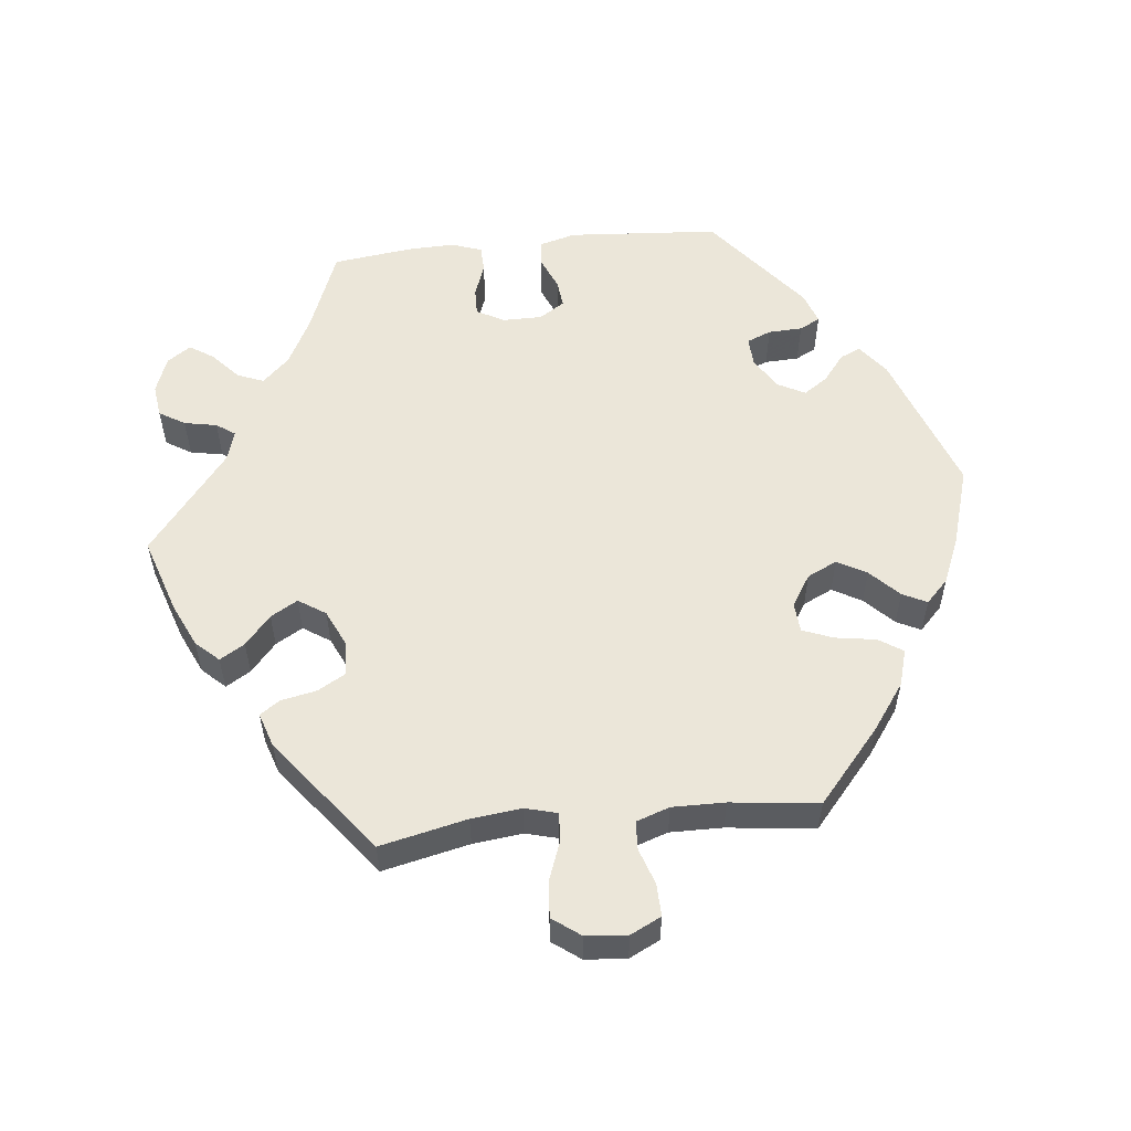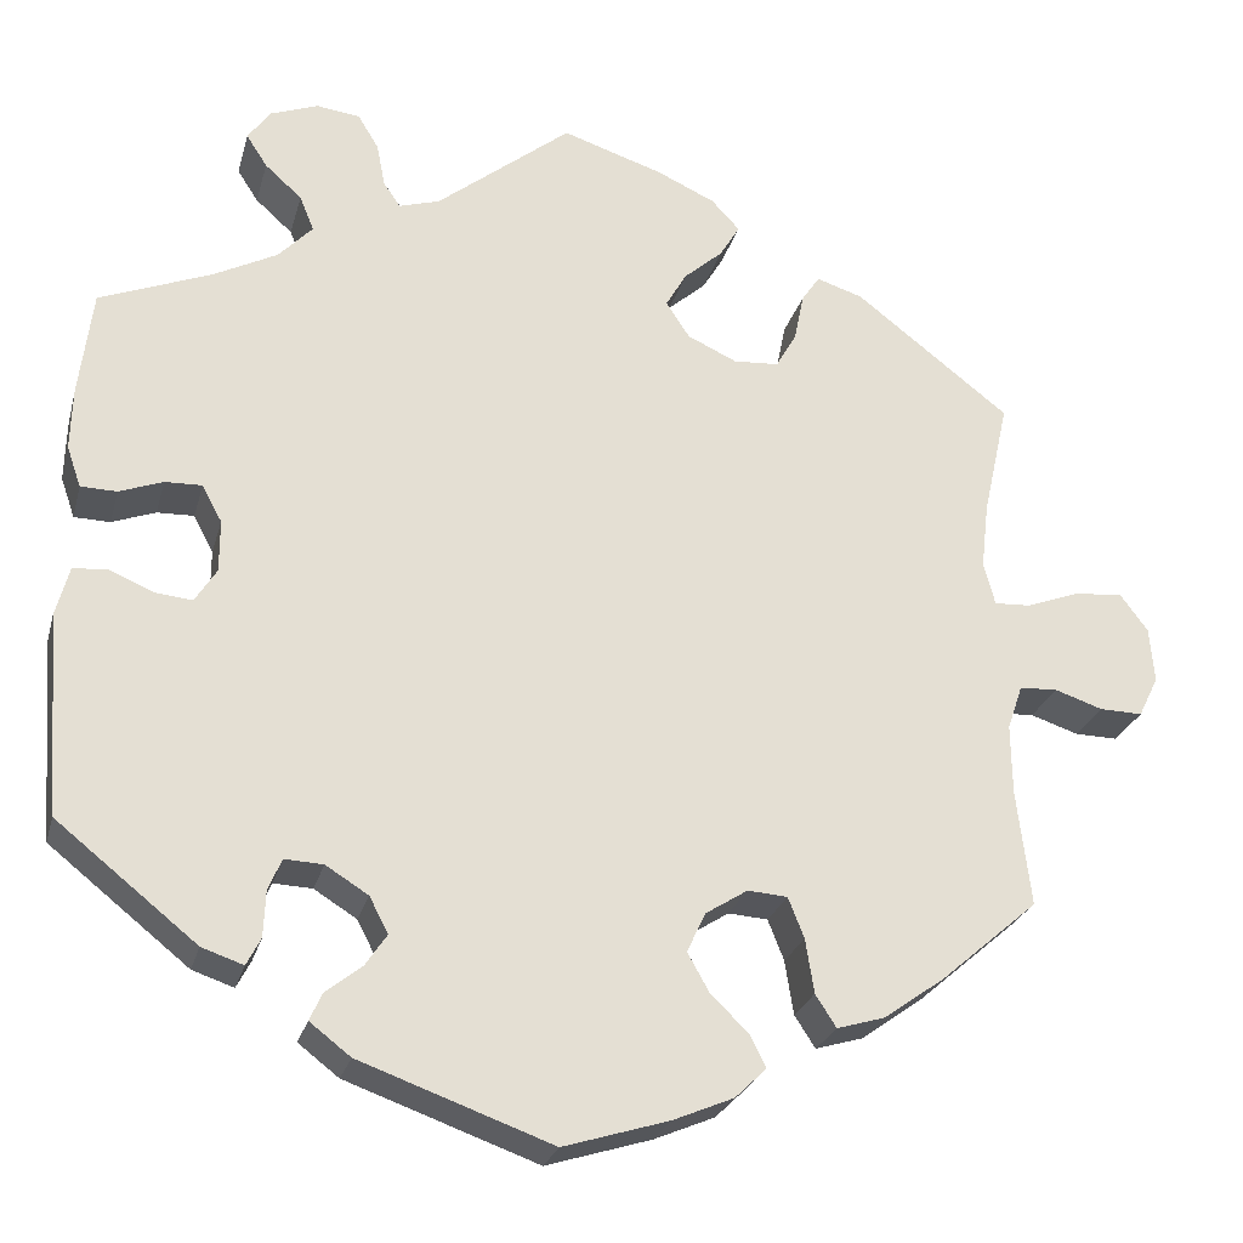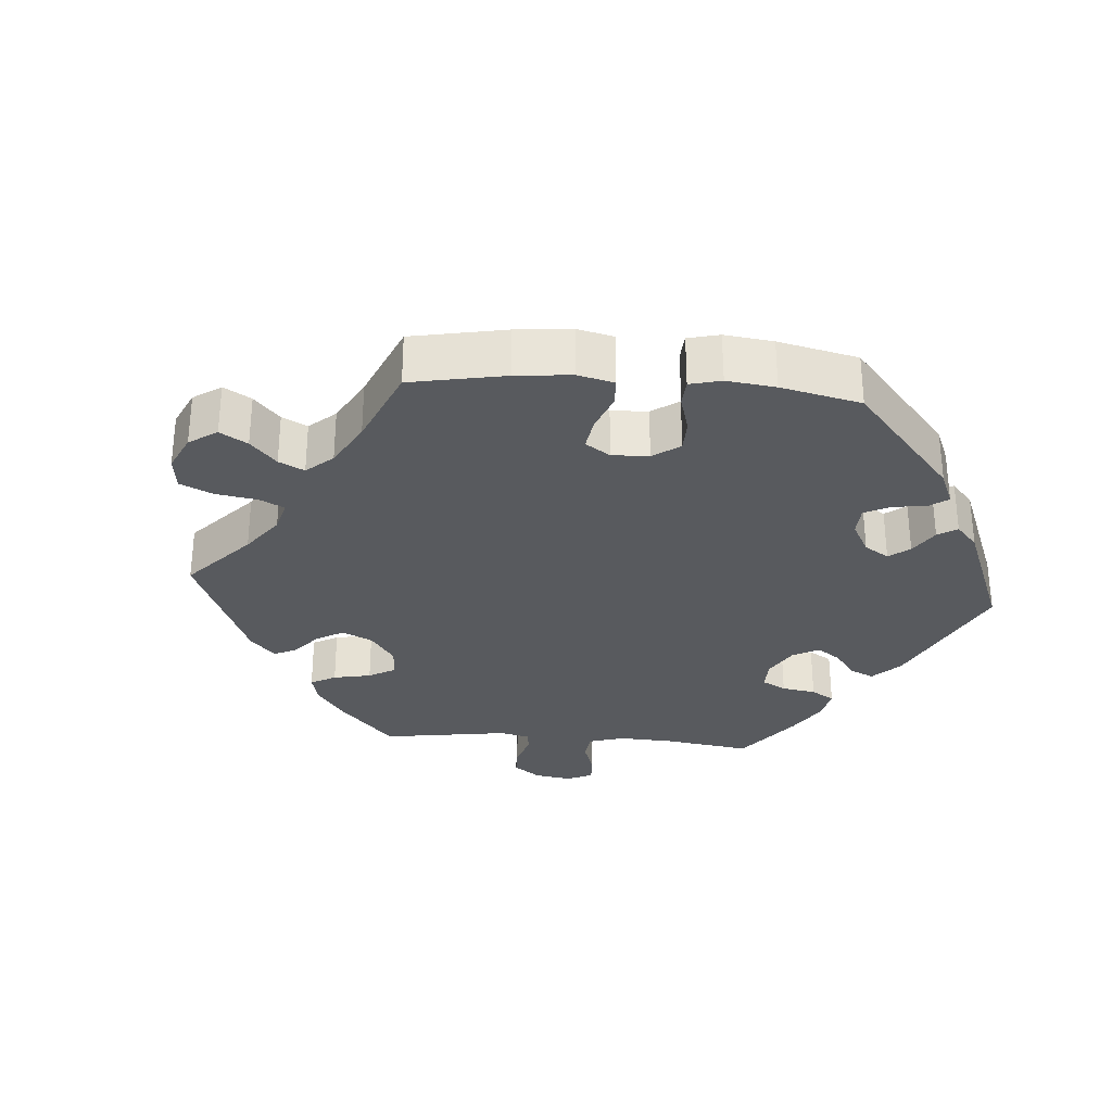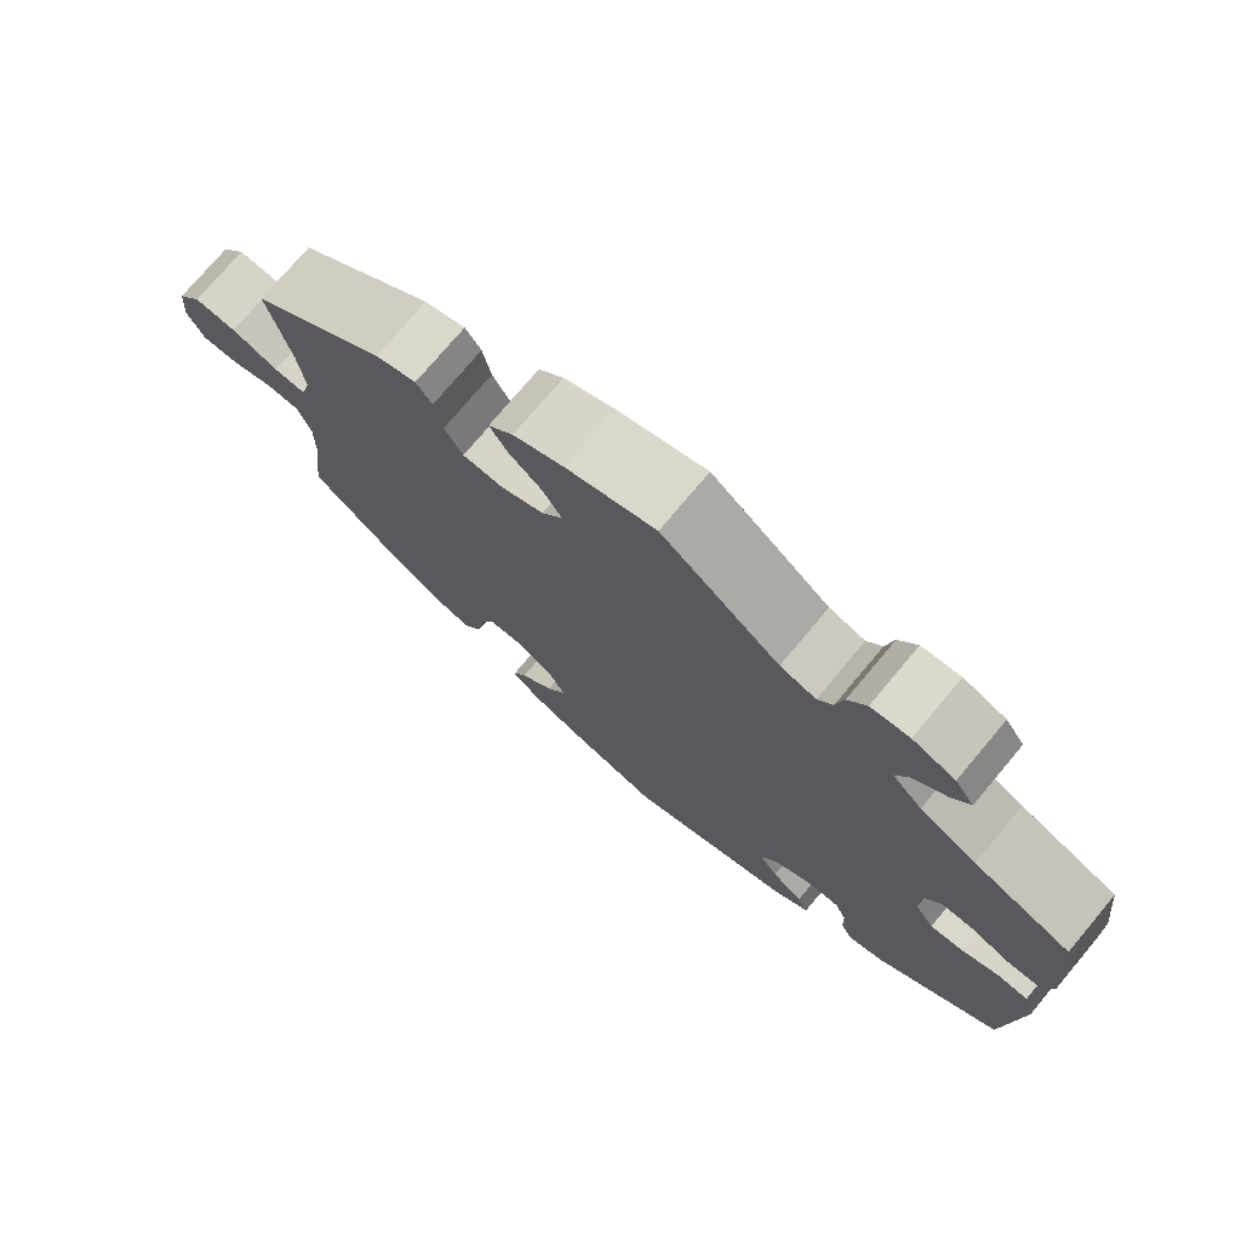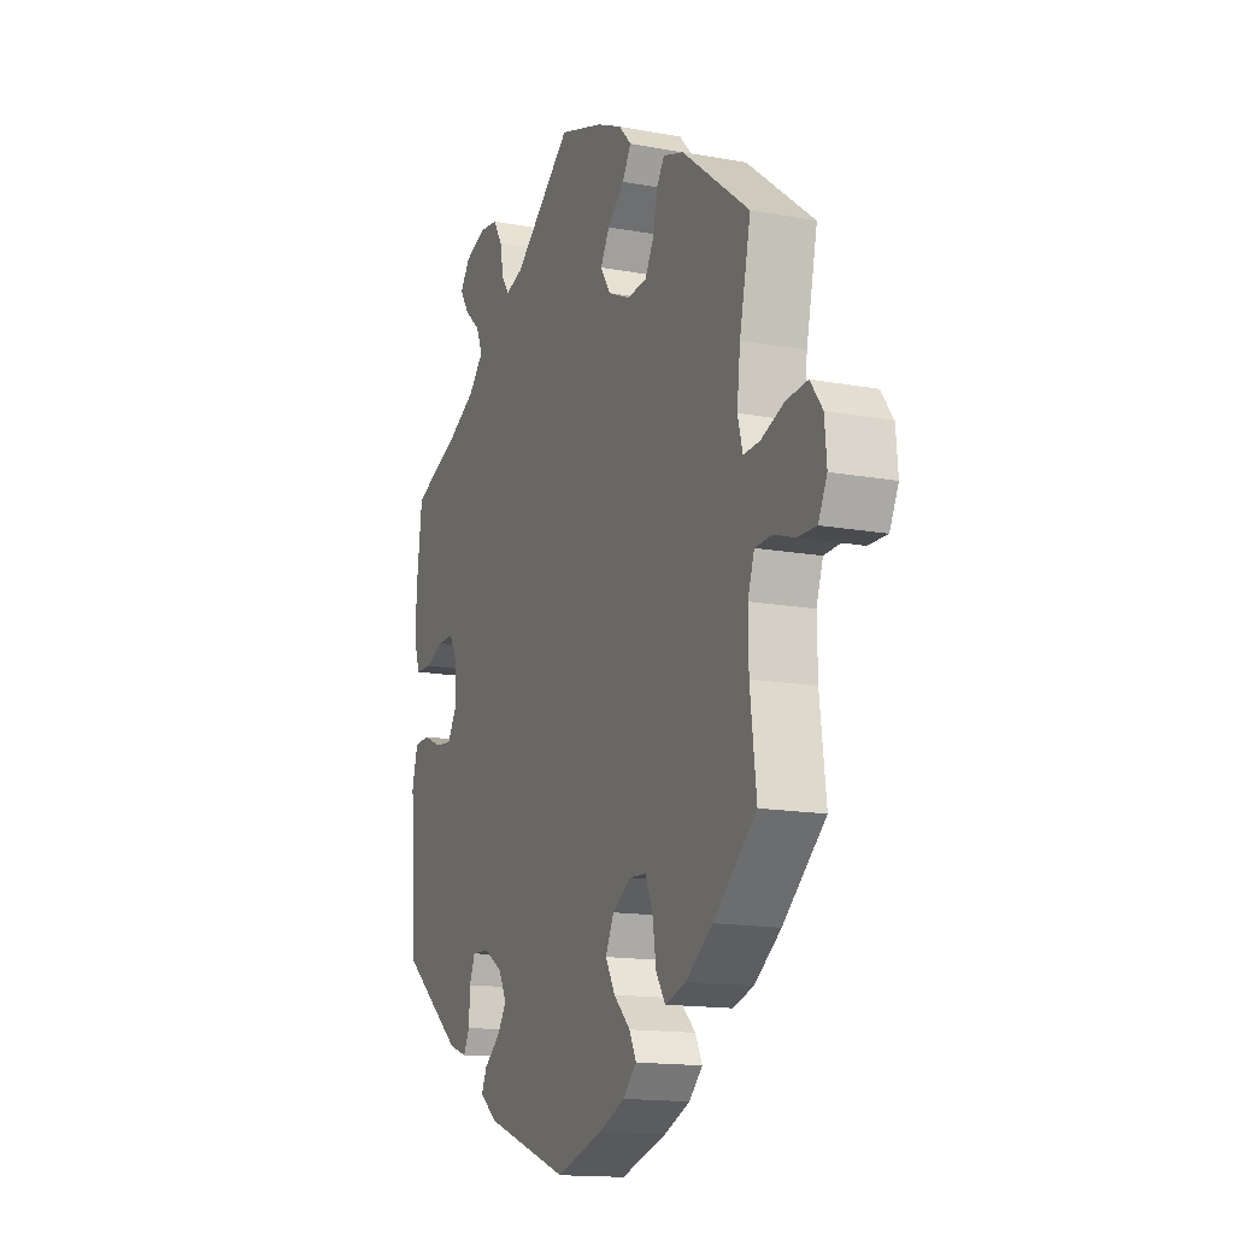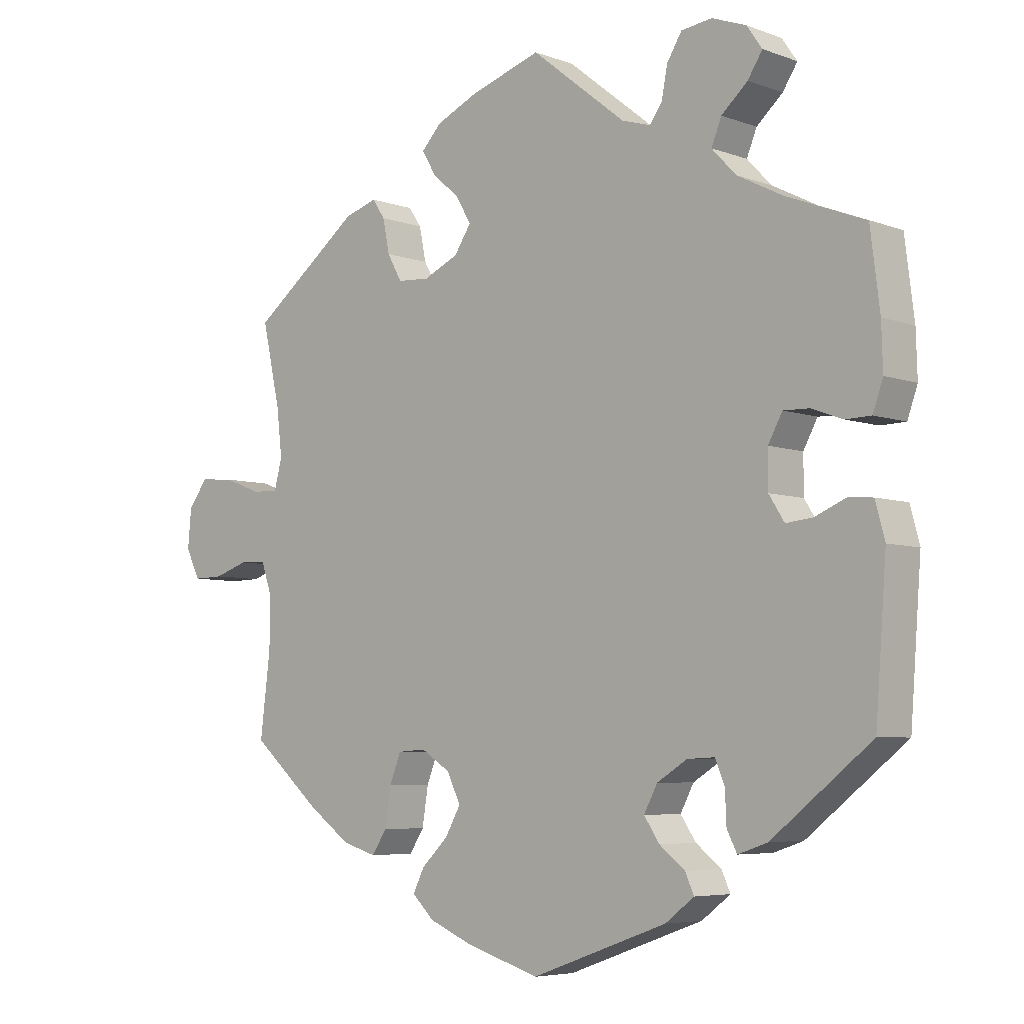
<metadata>
{"format":"obj","ext":"obj","renderer":"f3d","projection":"perspective","resolution":1024,"background":"white","views":[{"elev":55.7,"azim":83.8,"up":"+Y"},{"elev":-25.2,"azim":-14.3,"up":"+Z"},{"elev":-30.5,"azim":145.4,"up":"+Y"},{"elev":75.2,"azim":-140.0,"up":"+Z"},{"elev":-14.9,"azim":68.3,"up":"+Z"},{"elev":-5.6,"azim":-138.0,"up":"+Z"}]}
</metadata>
<code>
v 0.106 0.07 0.543
v 0.167 0.07 0.515
v 0.197 0.07 0.483
v 0.176 0.07 0.448
v 0.135 0.07 0.412
v 0.113 0.07 0.374
v 0.138 0.07 0.336
v 0.19 0.07 0.312
v 0.238 0.07 0.315
v 0.26 0.07 0.354
v 0.27 0.07 0.404
v 0.289 0.07 0.432
v 0.338 0.07 0.416
v 0.501 0.07 0.29
v 0.474 0.07 0.168
v 0.466 0.07 0.098
v 0.478 0.07 0.053
v 0.517 0.07 0.055
v 0.573 0.07 0.076
v 0.624 0.07 0.08
v 0.653 0.07 0.041
v 0.658 0.07 -0.017
v 0.637 0.07 -0.06
v 0.592 0.07 -0.059
v 0.541 0.07 -0.042
v 0.501 0.07 -0.044
v 0.485 0.07 -0.091
v 0.486 0.07 -0.165
v 0.501 0.07 -0.288
v 0.398 0.07 -0.377
v 0.334 0.07 -0.423
v 0.283 0.07 -0.438
v 0.261 0.07 -0.404
v 0.252 0.07 -0.347
v 0.235 0.07 -0.304
v 0.193 0.07 -0.301
v 0.149 0.07 -0.329
v 0.129 0.07 -0.371
v 0.152 0.07 -0.412
v 0.192 0.07 -0.451
v 0.209 0.07 -0.485
v 0.176 0.07 -0.517
v 0.112 0.07 -0.544
v 0.001 0.07 -0.578
v -0.202 0.07 -0.505
v -0.245 0.07 -0.472
v -0.232 0.07 -0.443
v -0.194 0.07 -0.413
v -0.171 0.07 -0.379
v -0.191 0.07 -0.341
v -0.236 0.07 -0.313
v -0.277 0.07 -0.311
v -0.291 0.07 -0.345
v -0.293 0.07 -0.393
v -0.308 0.07 -0.422
v -0.352 0.07 -0.407
v -0.5 0.07 -0.289
v -0.516 0.07 -0.076
v -0.502 0.07 -0.024
v -0.466 0.07 -0.021
v -0.419 0.07 -0.041
v -0.38 0.07 -0.045
v -0.357 0.07 -0.009
v -0.357 0.07 0.046
v -0.378 0.07 0.085
v -0.417 0.07 0.084
v -0.463 0.07 0.067
v -0.501 0.07 0.068
v -0.516 0.07 0.111
v -0.514 0.07 0.177
v -0.5 0.07 0.289
v -0.383 0.07 0.335
v -0.315 0.07 0.37
v -0.279 0.07 0.408
v -0.294 0.07 0.445
v -0.333 0.07 0.48
v -0.355 0.07 0.514
v -0.332 0.07 0.547
v -0.281 0.07 0.566
v -0.235 0.07 0.56
v -0.213 0.07 0.524
v -0.204 0.07 0.478
v -0.186 0.07 0.452
v -0.143 0.07 0.465
v -0.001 0.07 0.578
v 0.106 0 0.543
v 0.167 0 0.515
v 0.197 0 0.483
v 0.176 0 0.448
v 0.135 0 0.412
v 0.113 0 0.374
v 0.138 0 0.336
v 0.19 0 0.312
v 0.238 0 0.315
v 0.26 0 0.354
v 0.27 0 0.404
v 0.289 0 0.432
v 0.338 0 0.416
v 0.501 0 0.29
v 0.474 0 0.168
v 0.466 0 0.098
v 0.478 0 0.053
v 0.517 0 0.055
v 0.573 0 0.076
v 0.624 0 0.08
v 0.653 0 0.041
v 0.658 0 -0.017
v 0.637 0 -0.06
v 0.592 0 -0.059
v 0.541 0 -0.042
v 0.501 0 -0.044
v 0.485 0 -0.091
v 0.486 0 -0.165
v 0.501 0 -0.288
v 0.398 0 -0.377
v 0.334 0 -0.423
v 0.283 0 -0.438
v 0.261 0 -0.404
v 0.252 0 -0.347
v 0.235 0 -0.304
v 0.193 0 -0.301
v 0.149 0 -0.329
v 0.129 0 -0.371
v 0.152 0 -0.412
v 0.192 0 -0.451
v 0.209 0 -0.485
v 0.176 0 -0.517
v 0.112 0 -0.544
v 0.001 0 -0.578
v -0.202 0 -0.505
v -0.245 0 -0.472
v -0.232 0 -0.443
v -0.194 0 -0.413
v -0.171 0 -0.379
v -0.191 0 -0.341
v -0.236 0 -0.313
v -0.277 0 -0.311
v -0.291 0 -0.345
v -0.293 0 -0.393
v -0.308 0 -0.422
v -0.352 0 -0.407
v -0.5 0 -0.289
v -0.516 0 -0.076
v -0.502 0 -0.024
v -0.466 0 -0.021
v -0.419 0 -0.041
v -0.38 0 -0.045
v -0.357 0 -0.009
v -0.357 0 0.046
v -0.378 0 0.085
v -0.417 0 0.084
v -0.463 0 0.067
v -0.501 0 0.068
v -0.516 0 0.111
v -0.514 0 0.177
v -0.5 0 0.289
v -0.383 0 0.335
v -0.315 0 0.37
v -0.279 0 0.408
v -0.294 0 0.445
v -0.333 0 0.48
v -0.355 0 0.514
v -0.332 0 0.547
v -0.281 0 0.566
v -0.235 0 0.56
v -0.213 0 0.524
v -0.204 0 0.478
v -0.186 0 0.452
v -0.143 0 0.465
v -0.001 0 0.578
f 84 85 1 2
f 83 84 2 3
f 79 80 81 82
f 79 82 83
f 78 79 83
f 75 76 77 78
f 74 75 78 83
f 73 74 83 3
f 69 70 71 72
f 66 67 68 69
f 65 66 69 72
f 64 65 72 73
f 58 59 60 61
f 58 61 62
f 57 58 62
f 56 57 62 63
f 53 54 55 56
f 52 53 56 63
f 45 46 47 48
f 45 48 49
f 44 45 49
f 43 44 49 50
f 39 40 41 42
f 38 39 42 43
f 31 32 33 34
f 31 34 35
f 28 29 30 31
f 27 28 31 35
f 26 27 35 36
f 22 23 24 25
f 22 25 26
f 21 22 26
f 18 19 20 21
f 17 18 21 26
f 16 17 26 36
f 12 13 14 15
f 10 11 12 15
f 9 10 15 16
f 8 9 16 36
f 73 3 4 5
f 73 5 6
f 64 73 6 7
f 51 52 63 64
f 50 51 64 7
f 38 43 50 7
f 37 38 7 8
f 8 36 37
f 87 86 170 169
f 88 87 169 168
f 167 166 165 164
f 168 167 164
f 168 164 163
f 163 162 161 160
f 168 163 160 159
f 88 168 159 158
f 157 156 155 154
f 154 153 152 151
f 157 154 151 150
f 158 157 150 149
f 146 145 144 143
f 147 146 143
f 147 143 142
f 148 147 142 141
f 141 140 139 138
f 148 141 138 137
f 133 132 131 130
f 134 133 130
f 134 130 129
f 135 134 129 128
f 127 126 125 124
f 128 127 124 123
f 119 118 117 116
f 120 119 116
f 116 115 114 113
f 120 116 113 112
f 121 120 112 111
f 110 109 108 107
f 111 110 107
f 111 107 106
f 106 105 104 103
f 111 106 103 102
f 121 111 102 101
f 100 99 98 97
f 100 97 96 95
f 101 100 95 94
f 121 101 94 93
f 90 89 88 158
f 91 90 158
f 92 91 158 149
f 149 148 137 136
f 92 149 136 135
f 92 135 128 123
f 93 92 123 122
f 122 121 93
f 1 86 87 2
f 2 87 88 3
f 3 88 89 4
f 4 89 90 5
f 5 90 91 6
f 6 91 92 7
f 7 92 93 8
f 8 93 94 9
f 9 94 95 10
f 10 95 96 11
f 11 96 97 12
f 12 97 98 13
f 13 98 99 14
f 14 99 100 15
f 15 100 101 16
f 16 101 102 17
f 17 102 103 18
f 18 103 104 19
f 19 104 105 20
f 20 105 106 21
f 21 106 107 22
f 22 107 108 23
f 23 108 109 24
f 24 109 110 25
f 25 110 111 26
f 26 111 112 27
f 27 112 113 28
f 28 113 114 29
f 29 114 115 30
f 30 115 116 31
f 31 116 117 32
f 32 117 118 33
f 33 118 119 34
f 34 119 120 35
f 35 120 121 36
f 36 121 122 37
f 37 122 123 38
f 38 123 124 39
f 39 124 125 40
f 40 125 126 41
f 41 126 127 42
f 42 127 128 43
f 43 128 129 44
f 44 129 130 45
f 45 130 131 46
f 46 131 132 47
f 47 132 133 48
f 48 133 134 49
f 49 134 135 50
f 50 135 136 51
f 51 136 137 52
f 52 137 138 53
f 53 138 139 54
f 54 139 140 55
f 55 140 141 56
f 56 141 142 57
f 57 142 143 58
f 58 143 144 59
f 59 144 145 60
f 60 145 146 61
f 61 146 147 62
f 62 147 148 63
f 63 148 149 64
f 64 149 150 65
f 65 150 151 66
f 66 151 152 67
f 67 152 153 68
f 68 153 154 69
f 69 154 155 70
f 70 155 156 71
f 71 156 157 72
f 72 157 158 73
f 73 158 159 74
f 74 159 160 75
f 75 160 161 76
f 76 161 162 77
f 77 162 163 78
f 78 163 164 79
f 79 164 165 80
f 80 165 166 81
f 81 166 167 82
f 82 167 168 83
f 83 168 169 84
f 84 169 170 85
f 85 170 86 1

</code>
